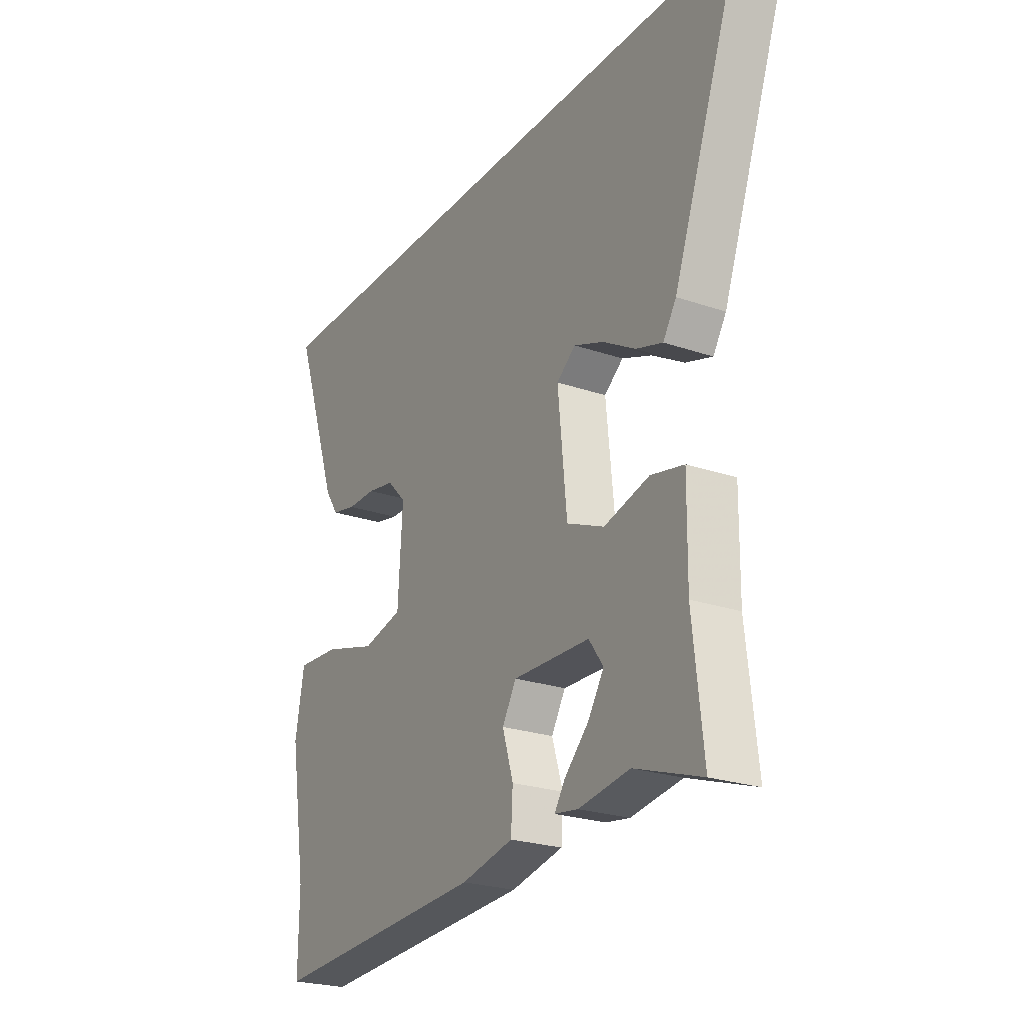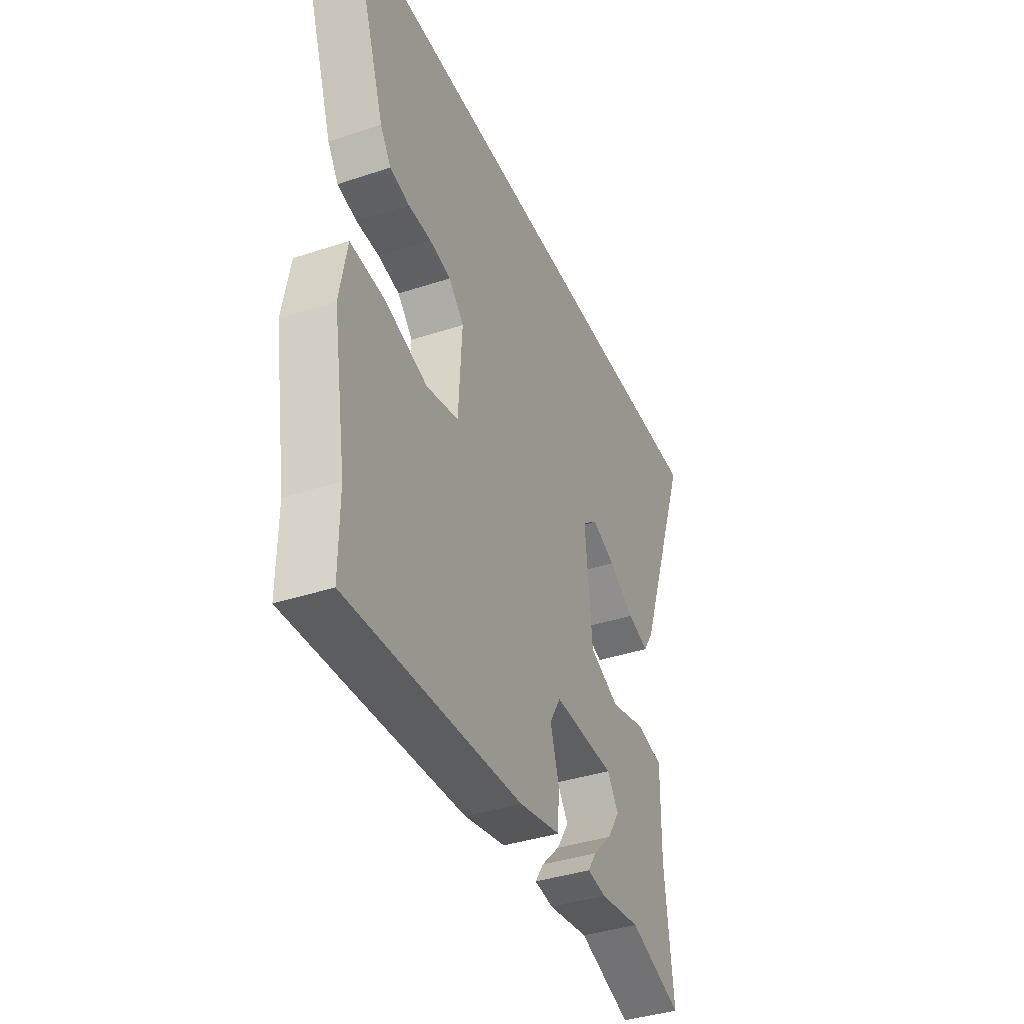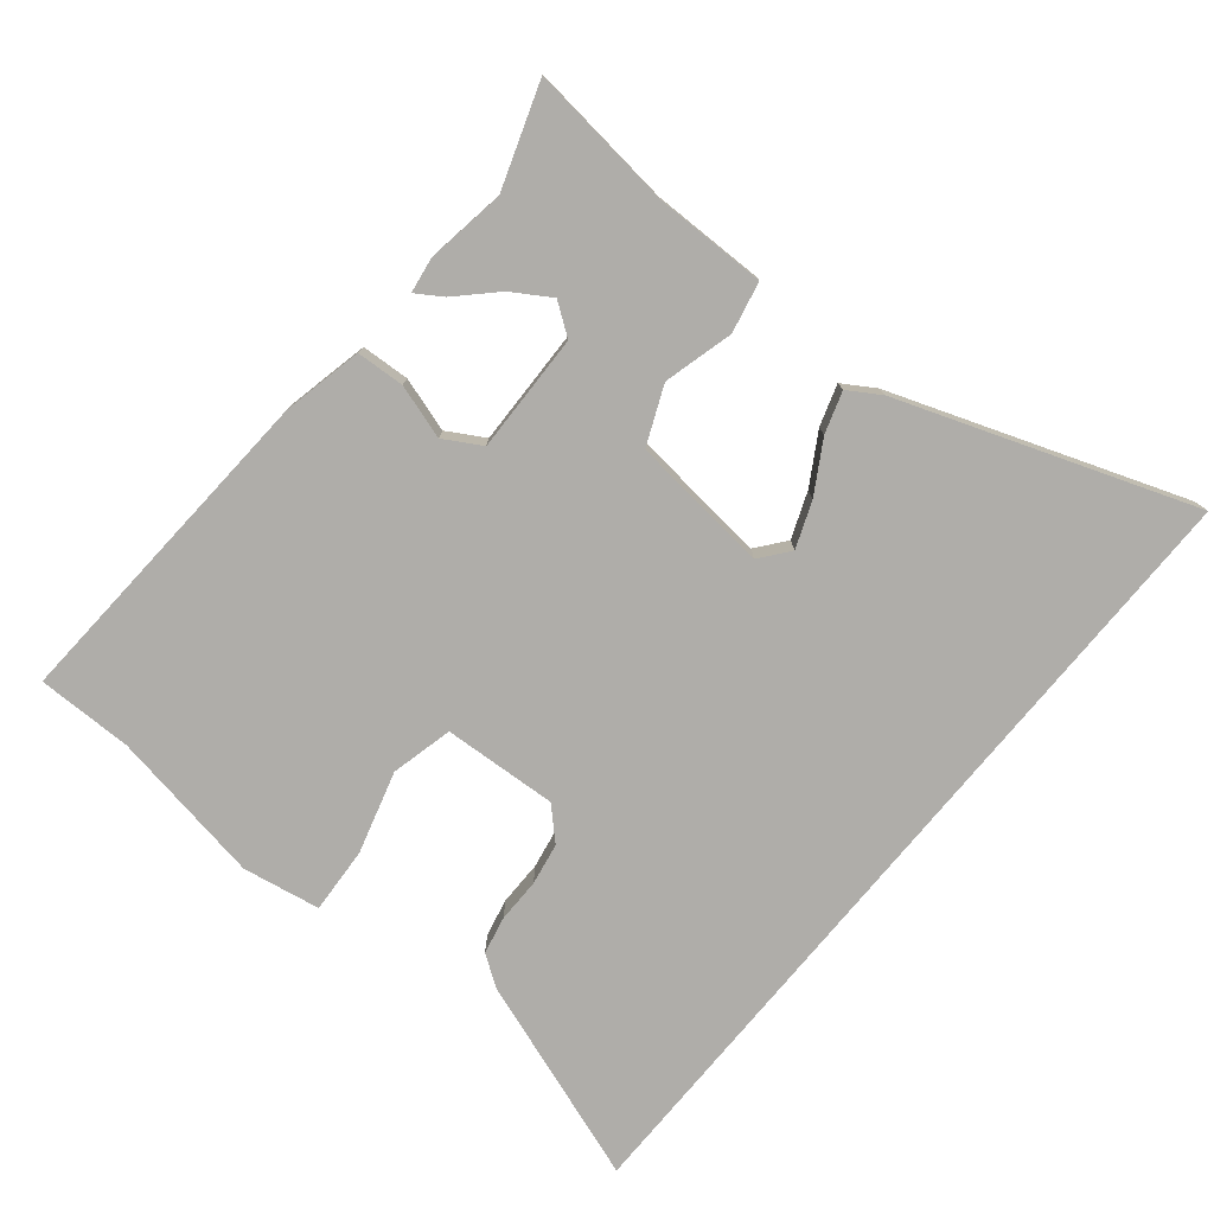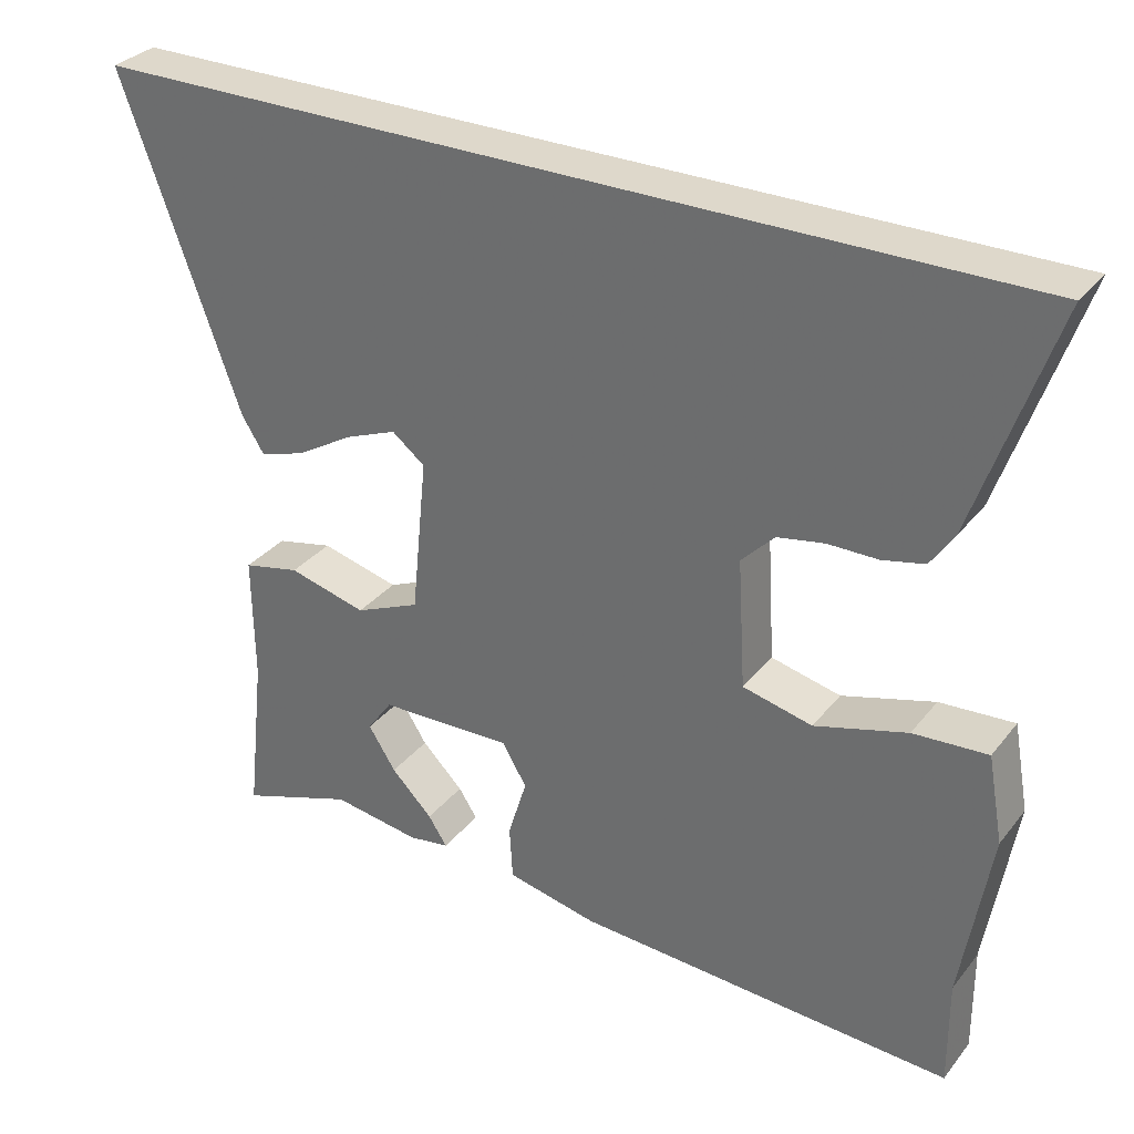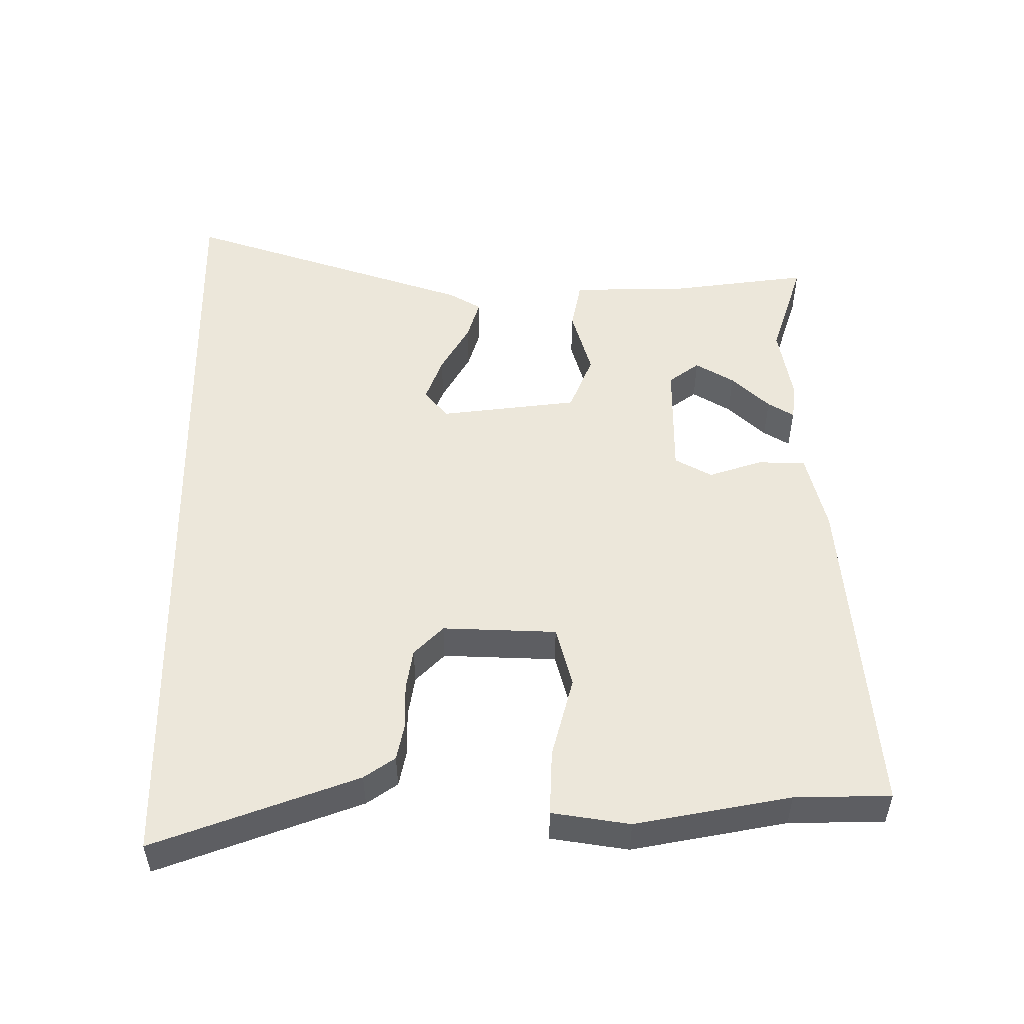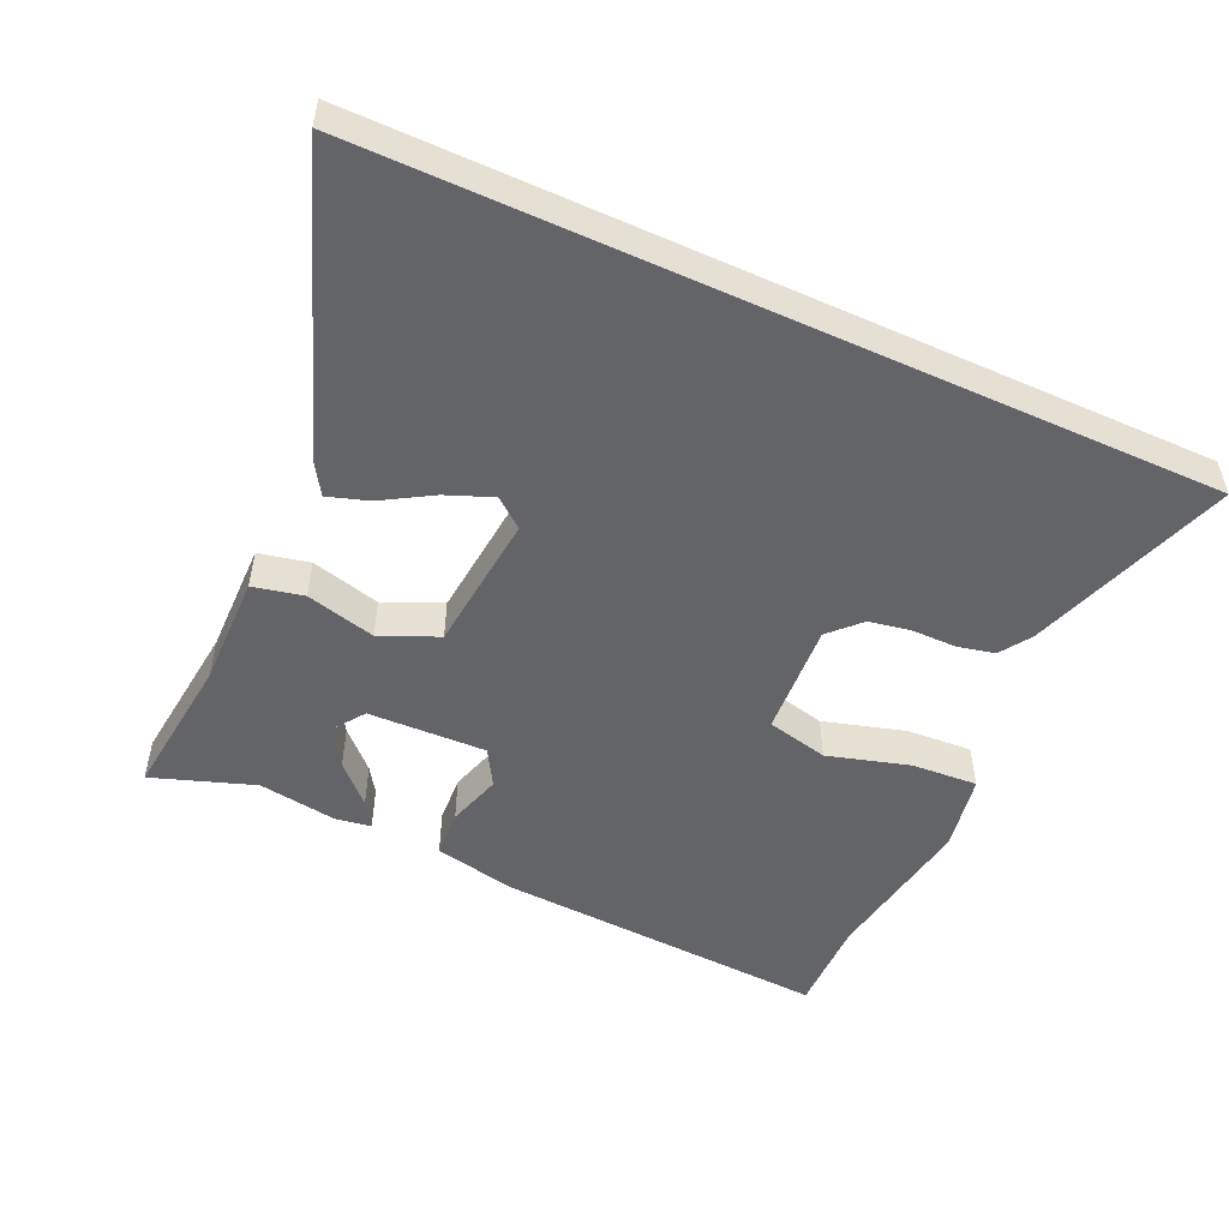
<metadata>
{"format":"obj","ext":"obj","renderer":"f3d","projection":"perspective","resolution":1024,"background":"white","views":[{"elev":-24.1,"azim":-119.7,"up":"+Z"},{"elev":-38.9,"azim":112.5,"up":"+Z"},{"elev":-77.4,"azim":-129.6,"up":"+Y"},{"elev":31.6,"azim":31.7,"up":"+Z"},{"elev":51.0,"azim":88.7,"up":"+Y"},{"elev":-51.3,"azim":-24.5,"up":"+Y"}]}
</metadata>
<code>
v 0.499 0.07 -0.383
v 0.5 0.07 -0.52
v 0.016 0.07 -0.493
v -0.1 0.07 -0.468
v -0.104 0.07 -0.399
v -0.08 0.07 -0.321
v -0.111 0.07 -0.268
v -0.282 0.07 -0.273
v -0.314 0.07 -0.318
v -0.279 0.07 -0.373
v -0.226 0.07 -0.426
v -0.202 0.07 -0.463
v -0.254 0.07 -0.471
v -0.367 0.07 -0.454
v -0.514 0.07 -0.505
v -0.491 0.07 -0.297
v -0.493 0.07 -0.135
v -0.42 0.07 -0.119
v -0.32 0.07 -0.145
v -0.237 0.07 -0.109
v -0.217 0.07 0.091
v -0.259 0.07 0.124
v -0.325 0.07 0.098
v -0.397 0.07 0.055
v -0.456 0.07 0.036
v -0.485 0.07 0.082
v -0.637 0.07 0.5
v 0.555 0.07 0.5
v 0.454 0.07 0.207
v 0.424 0.07 0.162
v 0.37 0.07 0.15
v 0.306 0.07 0.15
v 0.246 0.07 0.139
v 0.204 0.07 0.096
v 0.214 0.07 -0.068
v 0.303 0.07 -0.089
v 0.421 0.07 -0.055
v 0.516 0.07 -0.049
v 0.536 0.07 -0.16
v 0.499 0 -0.383
v 0.5 0 -0.52
v 0.016 0 -0.493
v -0.1 0 -0.468
v -0.104 0 -0.399
v -0.08 0 -0.321
v -0.111 0 -0.268
v -0.282 0 -0.273
v -0.314 0 -0.318
v -0.279 0 -0.373
v -0.226 0 -0.426
v -0.202 0 -0.463
v -0.254 0 -0.471
v -0.367 0 -0.454
v -0.514 0 -0.505
v -0.491 0 -0.297
v -0.493 0 -0.135
v -0.42 0 -0.119
v -0.32 0 -0.145
v -0.237 0 -0.109
v -0.217 0 0.091
v -0.259 0 0.124
v -0.325 0 0.098
v -0.397 0 0.055
v -0.456 0 0.036
v -0.485 0 0.082
v -0.637 0 0.5
v 0.555 0 0.5
v 0.454 0 0.207
v 0.424 0 0.162
v 0.37 0 0.15
v 0.306 0 0.15
v 0.246 0 0.139
v 0.204 0 0.096
v 0.214 0 -0.068
v 0.303 0 -0.089
v 0.421 0 -0.055
v 0.516 0 -0.049
v 0.536 0 -0.16
f 38 39 1
f 37 38 1
f 36 37 1
f 4 5 6
f 3 4 6
f 2 3 6
f 1 2 6
f 36 1 6
f 35 36 6
f 34 35 6 7
f 30 31 32
f 29 30 32
f 28 29 32
f 27 28 32
f 27 32 33
f 25 26 27
f 24 25 27
f 23 24 27
f 22 23 27
f 27 33 34
f 22 27 34
f 21 22 34
f 16 17 18 19
f 16 19 20
f 15 16 20
f 14 15 20
f 12 13 14
f 11 12 14
f 10 11 14
f 9 10 14
f 9 14 20
f 8 9 20
f 7 8 20
f 7 20 21 34
f 40 78 77
f 40 77 76
f 40 76 75
f 45 44 43
f 45 43 42
f 45 42 41
f 45 41 40
f 45 40 75
f 45 75 74
f 46 45 74 73
f 71 70 69
f 71 69 68
f 71 68 67
f 71 67 66
f 72 71 66
f 66 65 64
f 66 64 63
f 66 63 62
f 66 62 61
f 73 72 66
f 73 66 61
f 73 61 60
f 58 57 56 55
f 59 58 55
f 59 55 54
f 59 54 53
f 53 52 51
f 53 51 50
f 53 50 49
f 53 49 48
f 59 53 48
f 59 48 47
f 59 47 46
f 73 60 59 46
f 1 40 41 2
f 2 41 42 3
f 3 42 43 4
f 4 43 44 5
f 5 44 45 6
f 6 45 46 7
f 7 46 47 8
f 8 47 48 9
f 9 48 49 10
f 10 49 50 11
f 11 50 51 12
f 12 51 52 13
f 13 52 53 14
f 14 53 54 15
f 15 54 55 16
f 16 55 56 17
f 17 56 57 18
f 18 57 58 19
f 19 58 59 20
f 20 59 60 21
f 21 60 61 22
f 22 61 62 23
f 23 62 63 24
f 24 63 64 25
f 25 64 65 26
f 26 65 66 27
f 27 66 67 28
f 28 67 68 29
f 29 68 69 30
f 30 69 70 31
f 31 70 71 32
f 32 71 72 33
f 33 72 73 34
f 34 73 74 35
f 35 74 75 36
f 36 75 76 37
f 37 76 77 38
f 38 77 78 39
f 39 78 40 1

</code>
